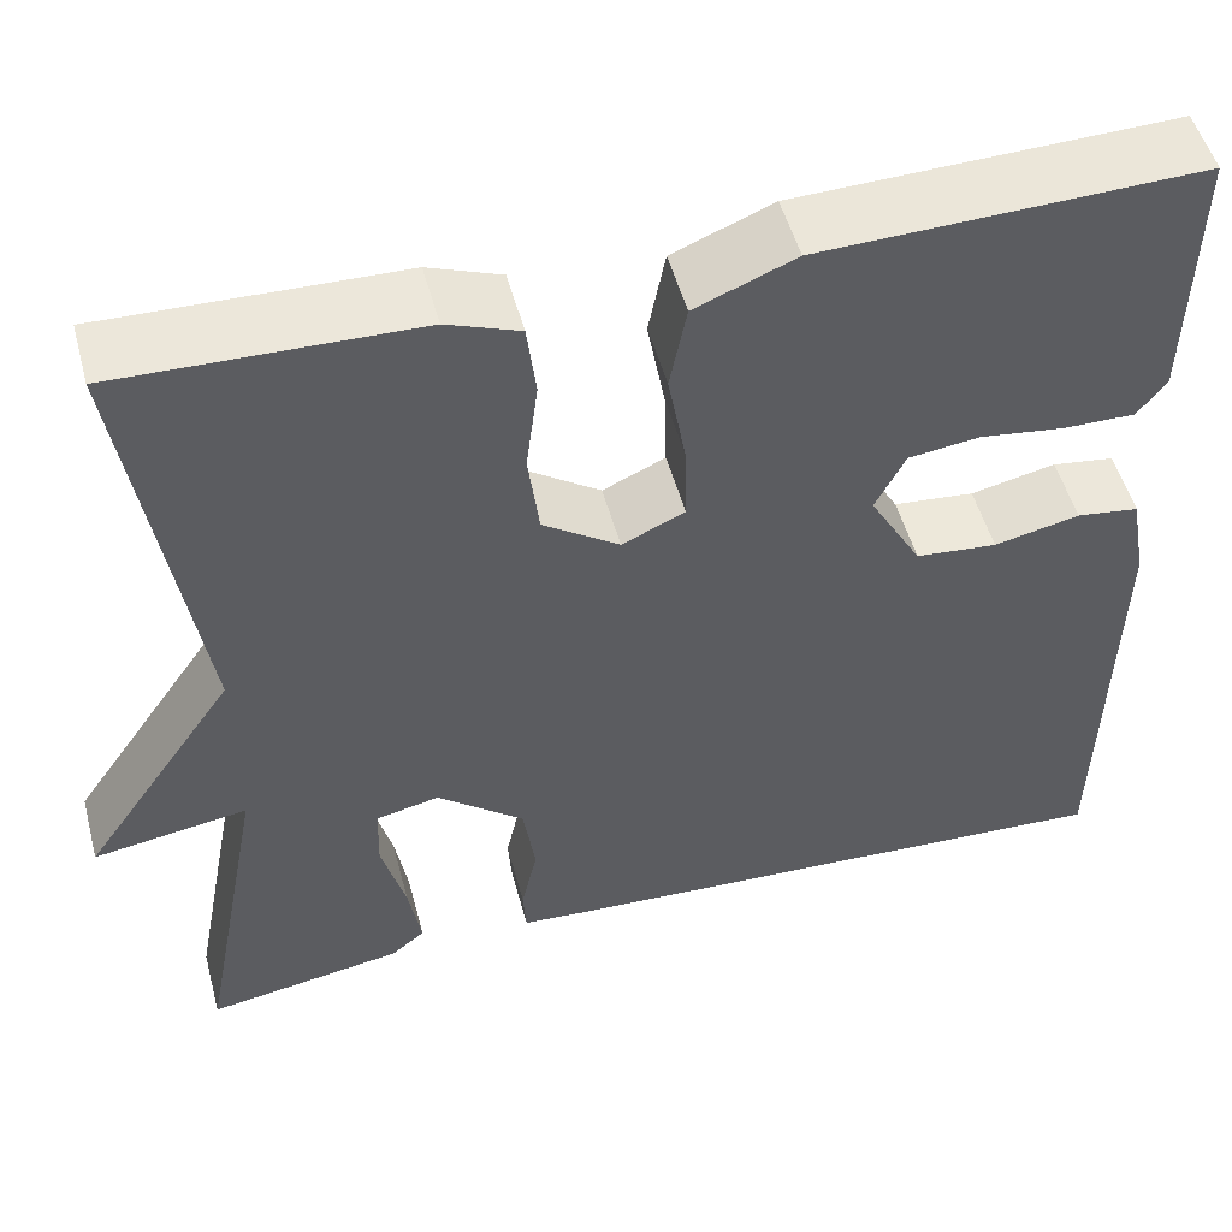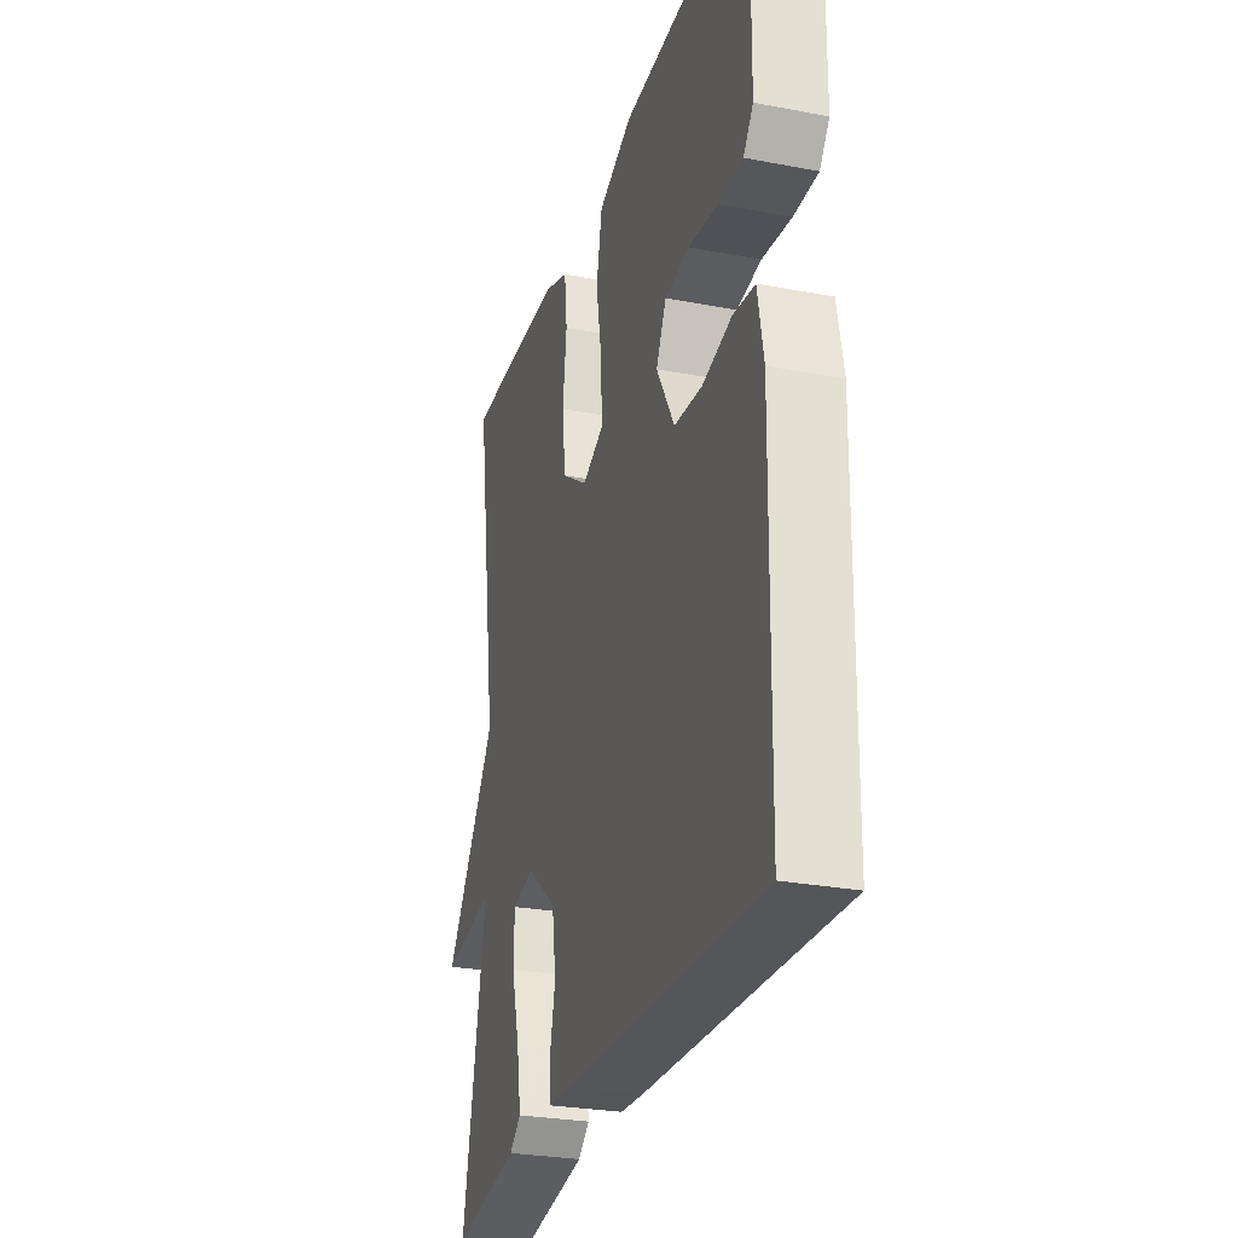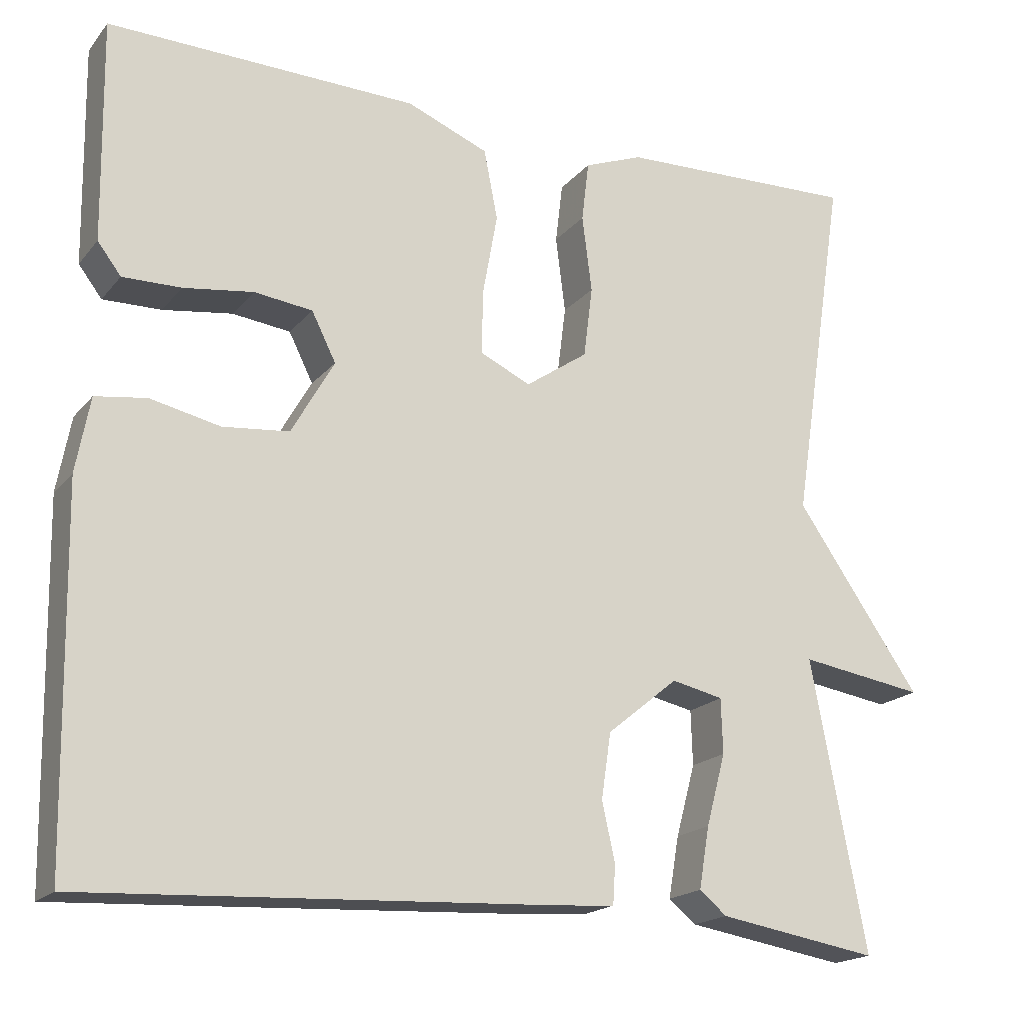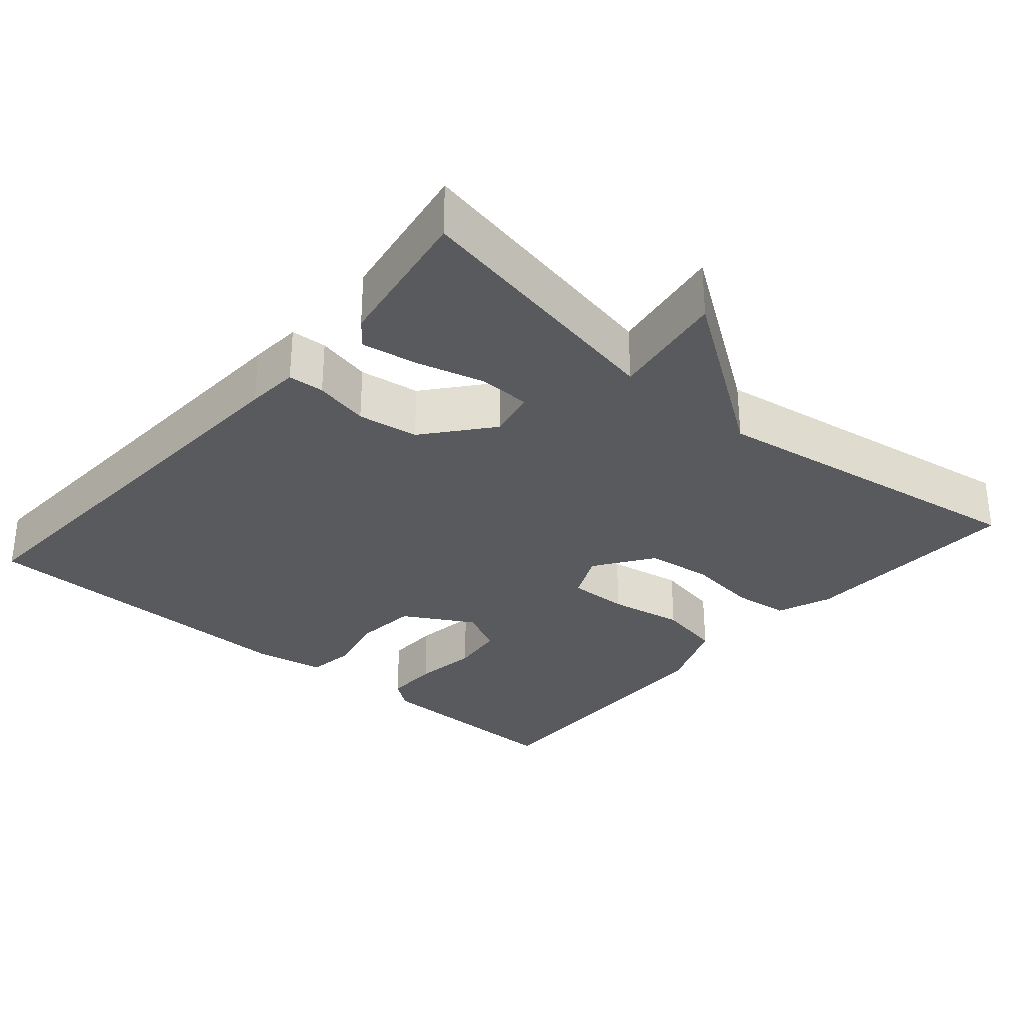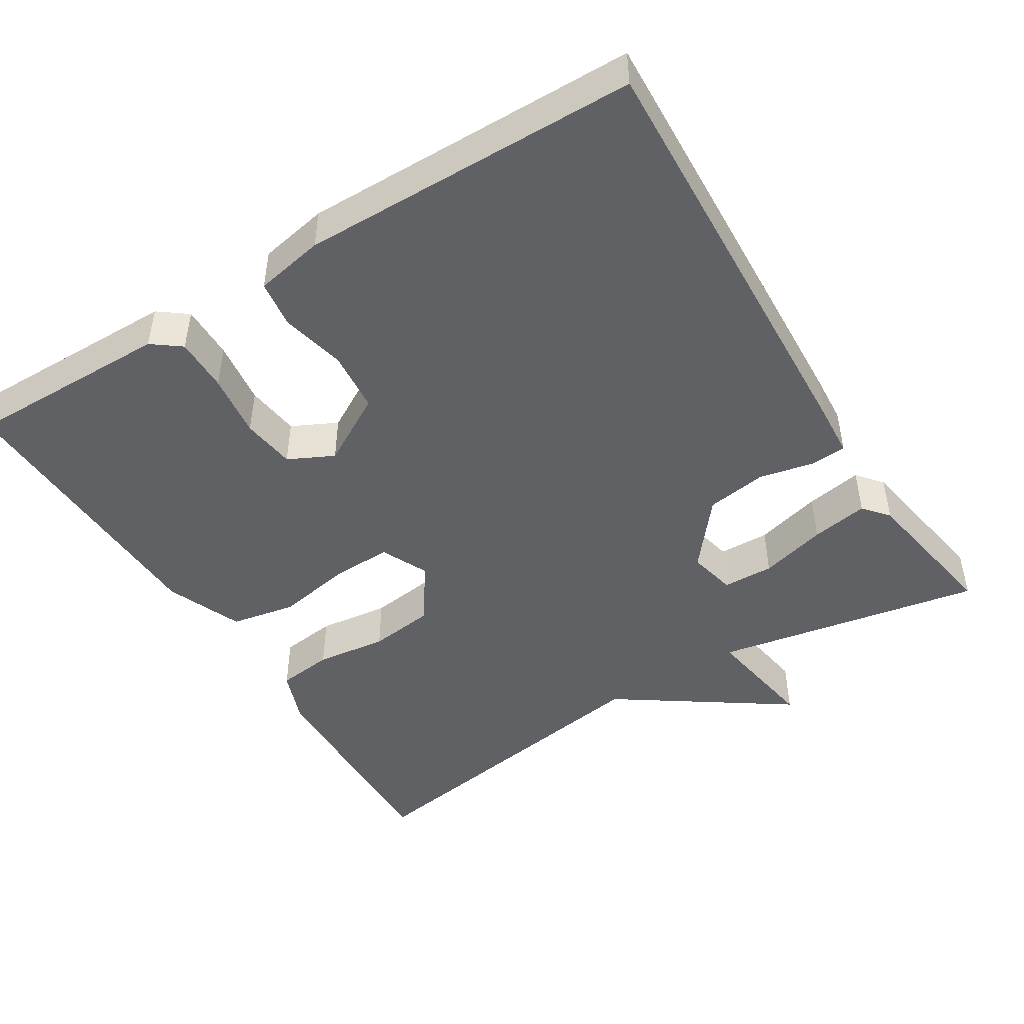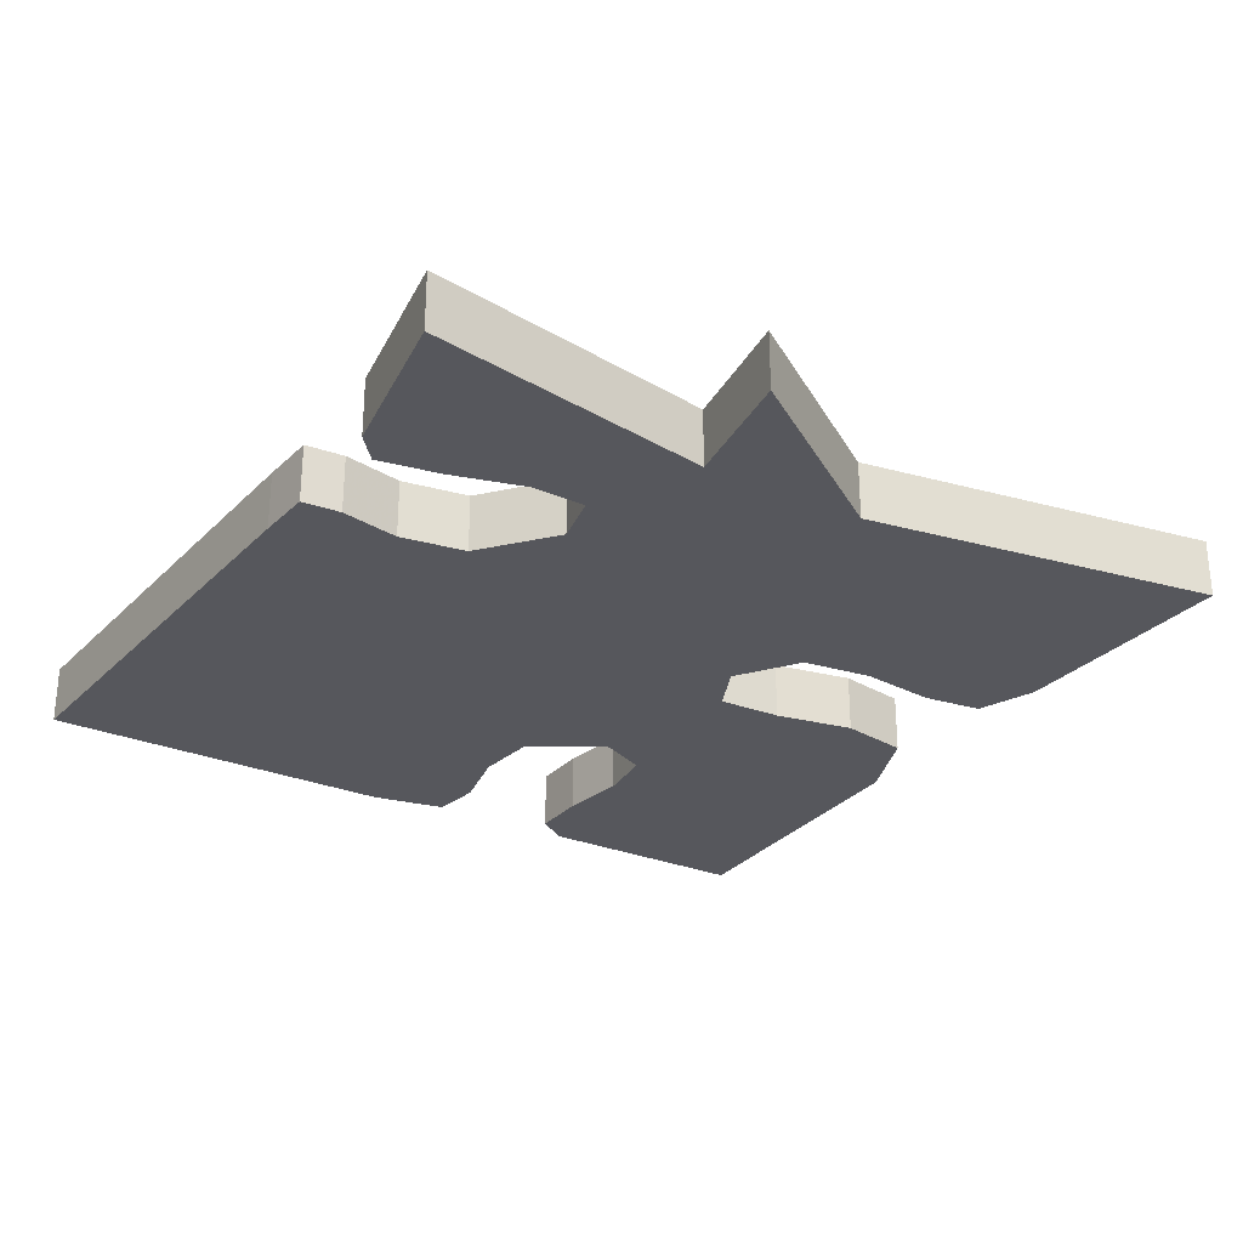
<metadata>
{"format":"obj","ext":"obj","renderer":"f3d","projection":"perspective","resolution":1024,"background":"white","views":[{"elev":51.6,"azim":-15.0,"up":"+Z"},{"elev":-27.9,"azim":73.8,"up":"+Z"},{"elev":-18.6,"azim":153.1,"up":"+Z"},{"elev":-30.9,"azim":-130.8,"up":"+Y"},{"elev":-46.9,"azim":122.0,"up":"+Y"},{"elev":-27.6,"azim":-121.6,"up":"+Y"}]}
</metadata>
<code>
v -0.5 0.07 0.5
v -0.202 0.07 0.491
v -0.129 0.07 0.463
v -0.12 0.07 0.388
v -0.132 0.07 0.293
v -0.121 0.07 0.205
v -0.044 0.07 0.152
v 0.019 0.07 0.181
v 0.017 0.07 0.262
v -0.001 0.07 0.362
v 0.016 0.07 0.449
v 0.117 0.07 0.49
v 0.5 0.07 0.5
v 0.496 0.07 0.227
v 0.467 0.07 0.189
v 0.395 0.07 0.19
v 0.309 0.07 0.202
v 0.237 0.07 0.193
v 0.207 0.07 0.133
v 0.26 0.07 0.04
v 0.342 0.07 0.032
v 0.428 0.07 0.051
v 0.491 0.07 0.042
v 0.508 0.07 -0.05
v 0.5 0.07 -0.5
v -0.081 0.07 -0.471
v -0.151 0.07 -0.466
v -0.154 0.07 -0.418
v -0.138 0.07 -0.345
v -0.15 0.07 -0.264
v -0.238 0.07 -0.192
v -0.302 0.07 -0.206
v -0.304 0.07 -0.274
v -0.28 0.07 -0.363
v -0.267 0.07 -0.439
v -0.301 0.07 -0.467
v -0.5 0.07 -0.5
v -0.432 0.07 -0.142
v -0.587 0.07 -0.166
v -0.432 0.07 0.058
v -0.5 0 0.5
v -0.202 0 0.491
v -0.129 0 0.463
v -0.12 0 0.388
v -0.132 0 0.293
v -0.121 0 0.205
v -0.044 0 0.152
v 0.019 0 0.181
v 0.017 0 0.262
v -0.001 0 0.362
v 0.016 0 0.449
v 0.117 0 0.49
v 0.5 0 0.5
v 0.496 0 0.227
v 0.467 0 0.189
v 0.395 0 0.19
v 0.309 0 0.202
v 0.237 0 0.193
v 0.207 0 0.133
v 0.26 0 0.04
v 0.342 0 0.032
v 0.428 0 0.051
v 0.491 0 0.042
v 0.508 0 -0.05
v 0.5 0 -0.5
v -0.081 0 -0.471
v -0.151 0 -0.466
v -0.154 0 -0.418
v -0.138 0 -0.345
v -0.15 0 -0.264
v -0.238 0 -0.192
v -0.302 0 -0.206
v -0.304 0 -0.274
v -0.28 0 -0.363
v -0.267 0 -0.439
v -0.301 0 -0.467
v -0.5 0 -0.5
v -0.432 0 -0.142
v -0.587 0 -0.166
v -0.432 0 0.058
f 38 39 40
f 36 37 38
f 35 36 38
f 34 35 38
f 33 34 38
f 32 33 38 40
f 3 4 5
f 2 3 5
f 1 2 5
f 40 1 5
f 32 40 5
f 31 32 5
f 27 28 29
f 26 27 29
f 25 26 29
f 24 25 29
f 23 24 29
f 22 23 29
f 21 22 29
f 20 21 29 30
f 19 20 30 31
f 15 16 17
f 14 15 17
f 13 14 17
f 12 13 17
f 11 12 17
f 10 11 17
f 9 10 17
f 8 9 17 18
f 18 19 31
f 8 18 31
f 7 8 31
f 31 5 6
f 6 7 31
f 80 79 78
f 78 77 76
f 78 76 75
f 78 75 74
f 78 74 73
f 80 78 73 72
f 45 44 43
f 45 43 42
f 45 42 41
f 45 41 80
f 45 80 72
f 45 72 71
f 69 68 67
f 69 67 66
f 69 66 65
f 69 65 64
f 69 64 63
f 69 63 62
f 69 62 61
f 70 69 61 60
f 71 70 60 59
f 57 56 55
f 57 55 54
f 57 54 53
f 57 53 52
f 57 52 51
f 57 51 50
f 57 50 49
f 58 57 49 48
f 71 59 58
f 71 58 48
f 71 48 47
f 46 45 71
f 71 47 46
f 1 41 42 2
f 2 42 43 3
f 3 43 44 4
f 4 44 45 5
f 5 45 46 6
f 6 46 47 7
f 7 47 48 8
f 8 48 49 9
f 9 49 50 10
f 10 50 51 11
f 11 51 52 12
f 12 52 53 13
f 13 53 54 14
f 14 54 55 15
f 15 55 56 16
f 16 56 57 17
f 17 57 58 18
f 18 58 59 19
f 19 59 60 20
f 20 60 61 21
f 21 61 62 22
f 22 62 63 23
f 23 63 64 24
f 24 64 65 25
f 25 65 66 26
f 26 66 67 27
f 27 67 68 28
f 28 68 69 29
f 29 69 70 30
f 30 70 71 31
f 31 71 72 32
f 32 72 73 33
f 33 73 74 34
f 34 74 75 35
f 35 75 76 36
f 36 76 77 37
f 37 77 78 38
f 38 78 79 39
f 39 79 80 40
f 40 80 41 1

</code>
